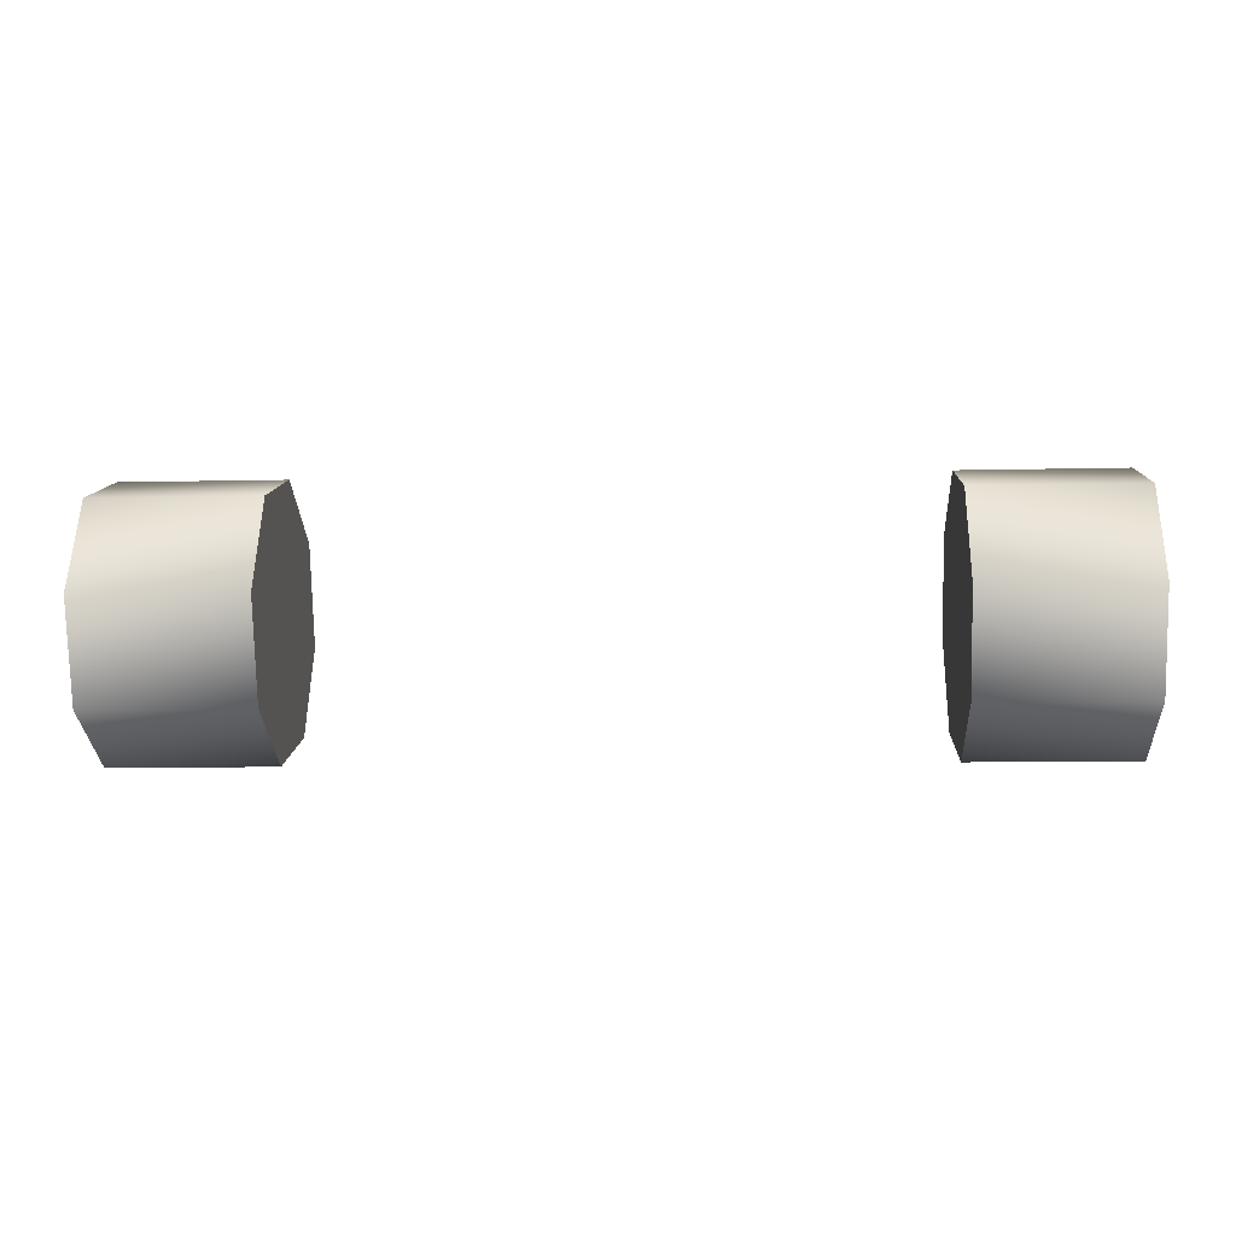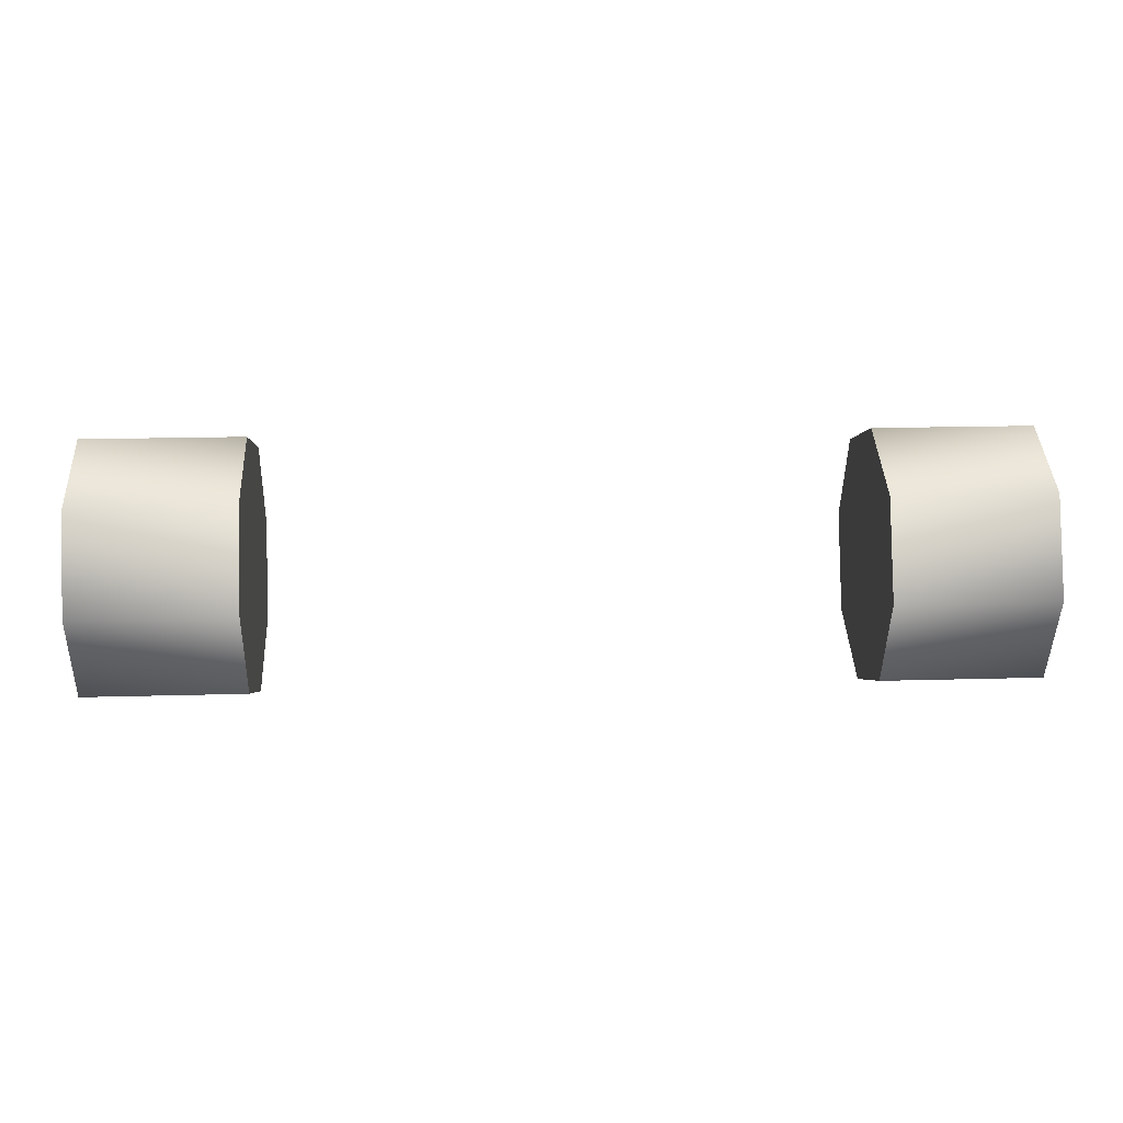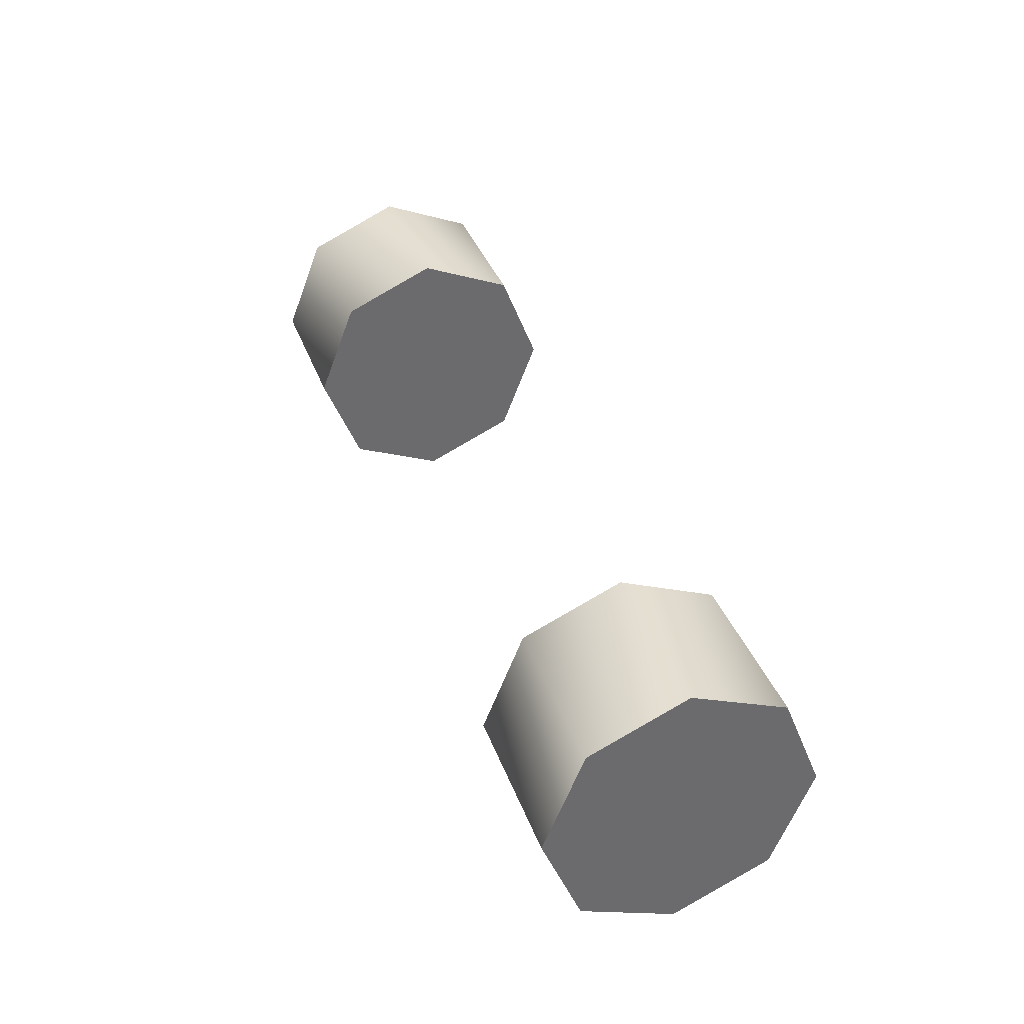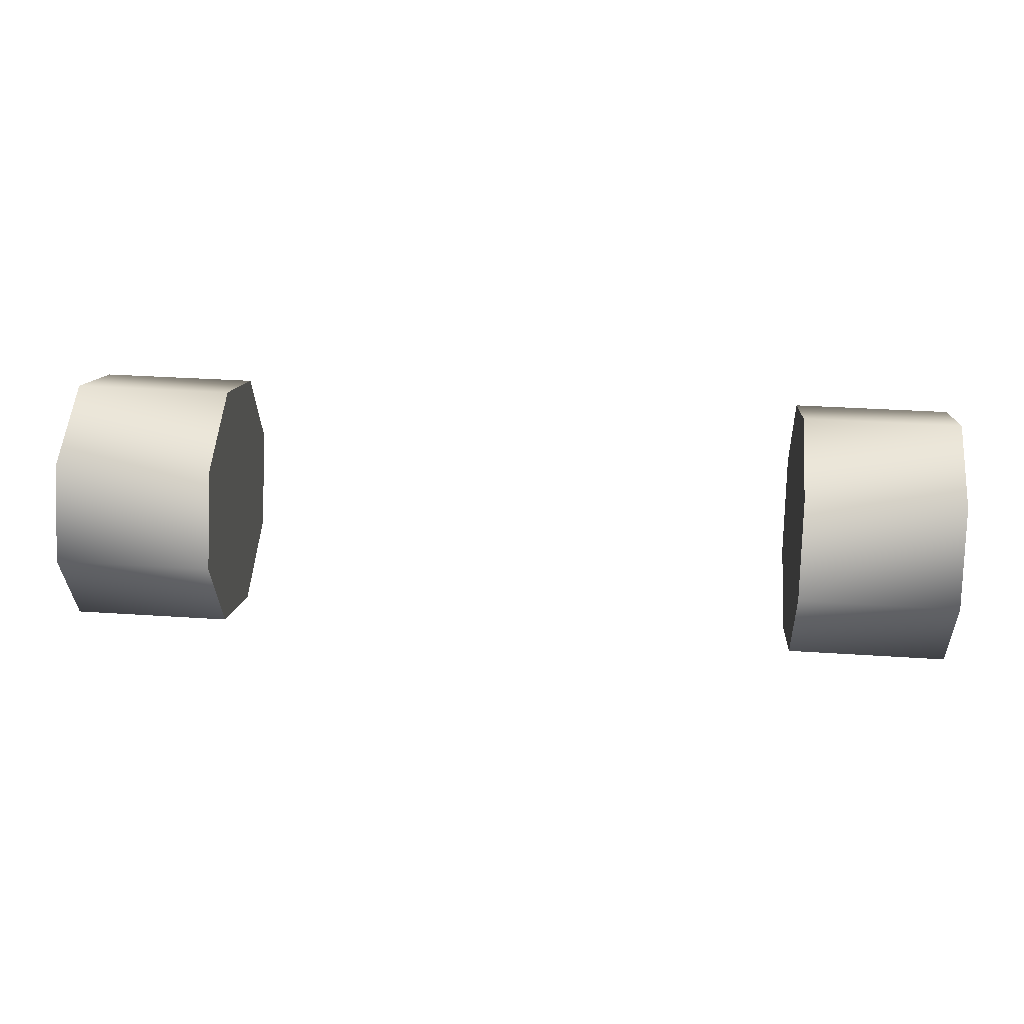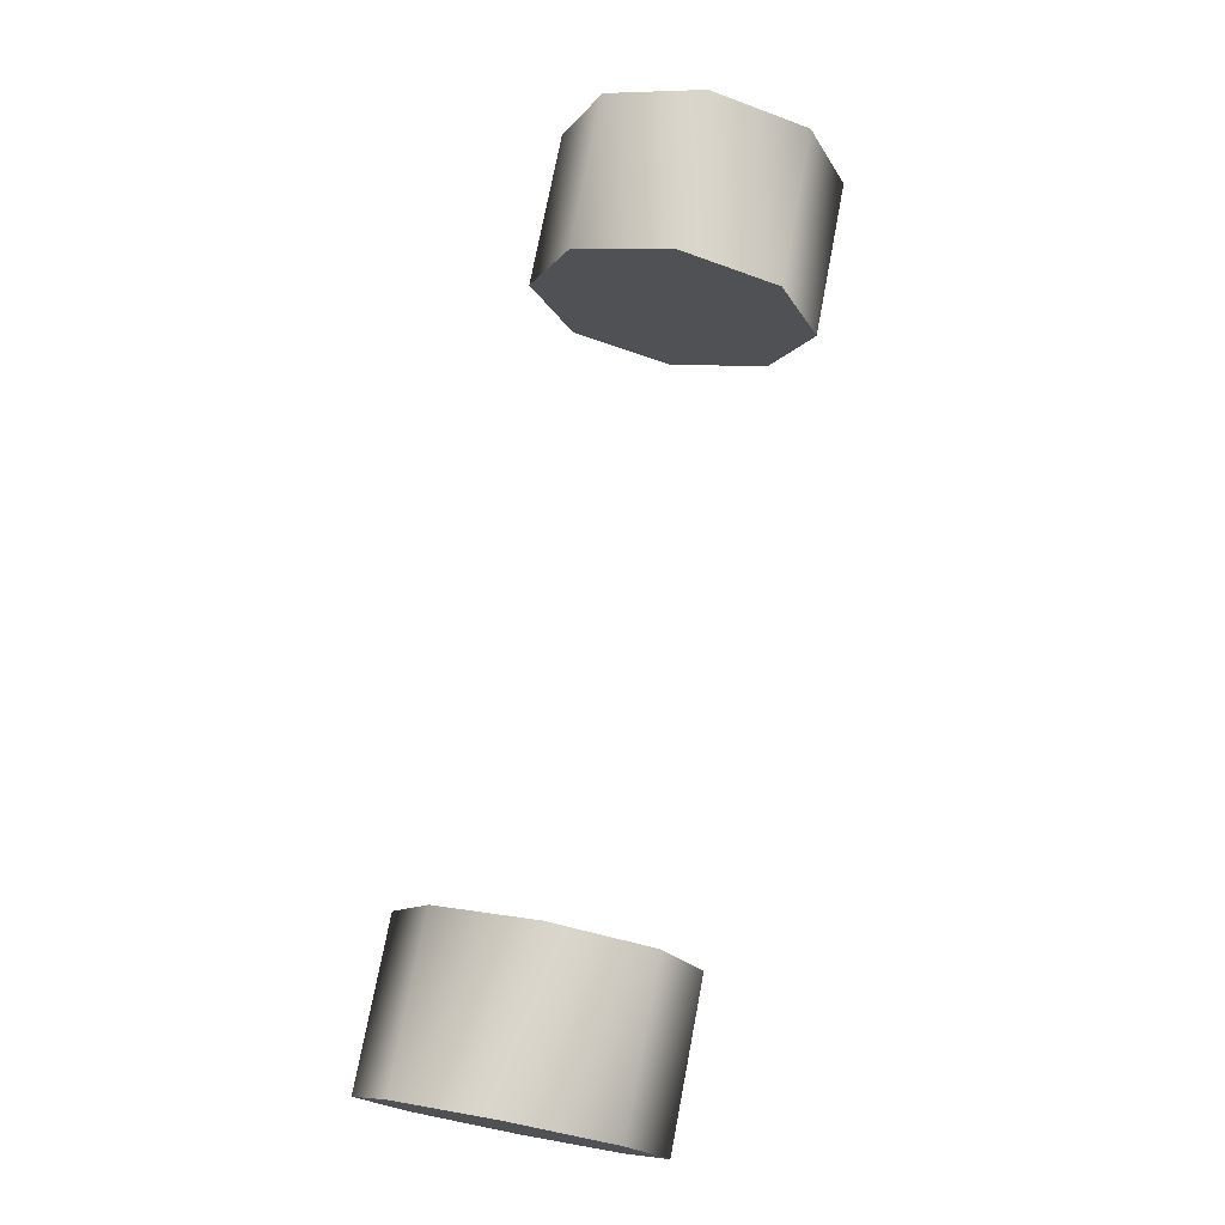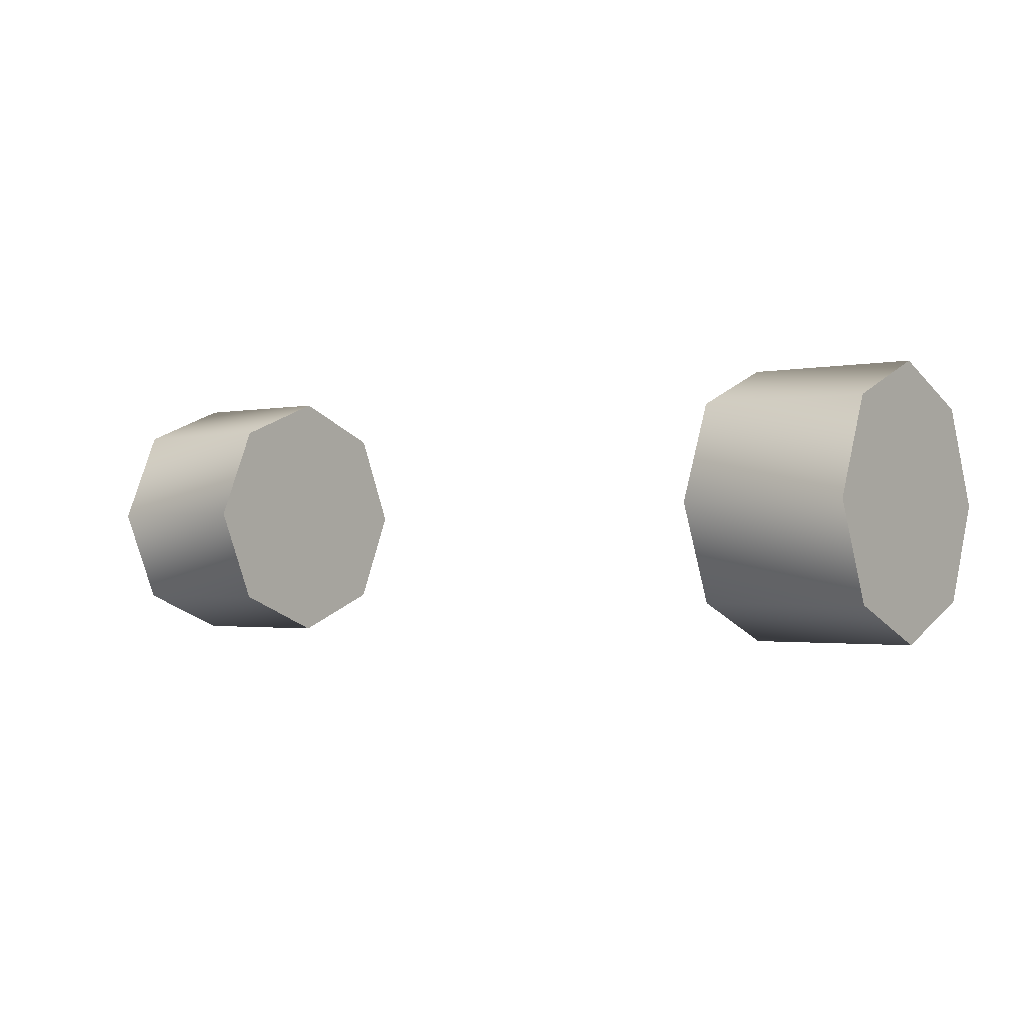
<metadata>
{"format":"obj","ext":"obj","renderer":"f3d","projection":"perspective","resolution":1024,"background":"white","views":[{"elev":-10.5,"azim":3.3,"up":"+Z"},{"elev":19.3,"azim":177.0,"up":"+Z"},{"elev":37.4,"azim":71.0,"up":"+Y"},{"elev":32.7,"azim":-174.7,"up":"+Z"},{"elev":74.1,"azim":100.8,"up":"+Z"},{"elev":-1.8,"azim":37.0,"up":"+Z"}]}
</metadata>
<code>
g
v 1.479 0.2747 -1.111
v 1.479 0.2747 -0.6882
v 1.479 -0.0372 -0.812
v 1.479 -0.1664 -1.111
v 1.479 -0.0372 -1.41
v 1.479 0.2747 -1.534
v 1.479 0.5866 -1.41
v 1.479 0.7158 -1.111
v 1.479 0.5866 -0.812
v 0.9655 0.2747 -0.6882
v 0.9655 -0.0372 -0.812
v 0.9655 -0.1664 -1.111
v 0.9655 -0.0372 -1.41
v 0.9655 0.2747 -1.534
v 0.9655 0.5866 -1.41
v 0.9655 0.7158 -1.111
v 0.9655 0.5866 -0.812
v 0.9655 0.2747 -1.111
v -1.478 0.2747 -1.111
v -1.478 0.2747 -0.6882
v -1.478 -0.0372 -0.812
v -1.478 -0.1664 -1.111
v -1.478 -0.0372 -1.41
v -1.478 0.2747 -1.534
v -1.478 0.5866 -1.41
v -1.478 0.7158 -1.111
v -1.478 0.5866 -0.812
v -0.965 0.2747 -0.6882
v -0.965 -0.0372 -0.812
v -0.965 -0.1664 -1.111
v -0.965 -0.0372 -1.41
v -0.965 0.2747 -1.534
v -0.965 0.5866 -1.41
v -0.965 0.7158 -1.111
v -0.965 0.5866 -0.812
v -0.965 0.2747 -1.111
g mat2
f 1 2 3
f 1 3 4
f 1 4 5
f 1 5 6
f 1 6 7
f 1 7 8
f 1 8 9
f 1 9 2
f 18 11 10
f 18 12 11
f 18 13 12
f 18 14 13
f 18 15 14
f 18 16 15
f 18 17 16
f 18 10 17
f 10 11 3
f 10 3 2
f 11 12 4
f 11 4 3
f 12 13 5
f 12 5 4
f 13 14 6
f 13 6 5
f 14 15 7
f 14 7 6
f 15 16 8
f 15 8 7
f 16 17 9
f 16 9 8
f 17 10 2
f 17 2 9
f 20 19 21
f 21 19 22
f 22 19 23
f 23 19 24
f 24 19 25
f 25 19 26
f 26 19 27
f 27 19 20
f 29 36 28
f 30 36 29
f 31 36 30
f 32 36 31
f 33 36 32
f 34 36 33
f 35 36 34
f 28 36 35
f 29 28 21
f 21 28 20
f 30 29 22
f 22 29 21
f 31 30 23
f 23 30 22
f 32 31 24
f 24 31 23
f 33 32 25
f 25 32 24
f 34 33 26
f 26 33 25
f 35 34 27
f 27 34 26
f 28 35 20
f 20 35 27

</code>
